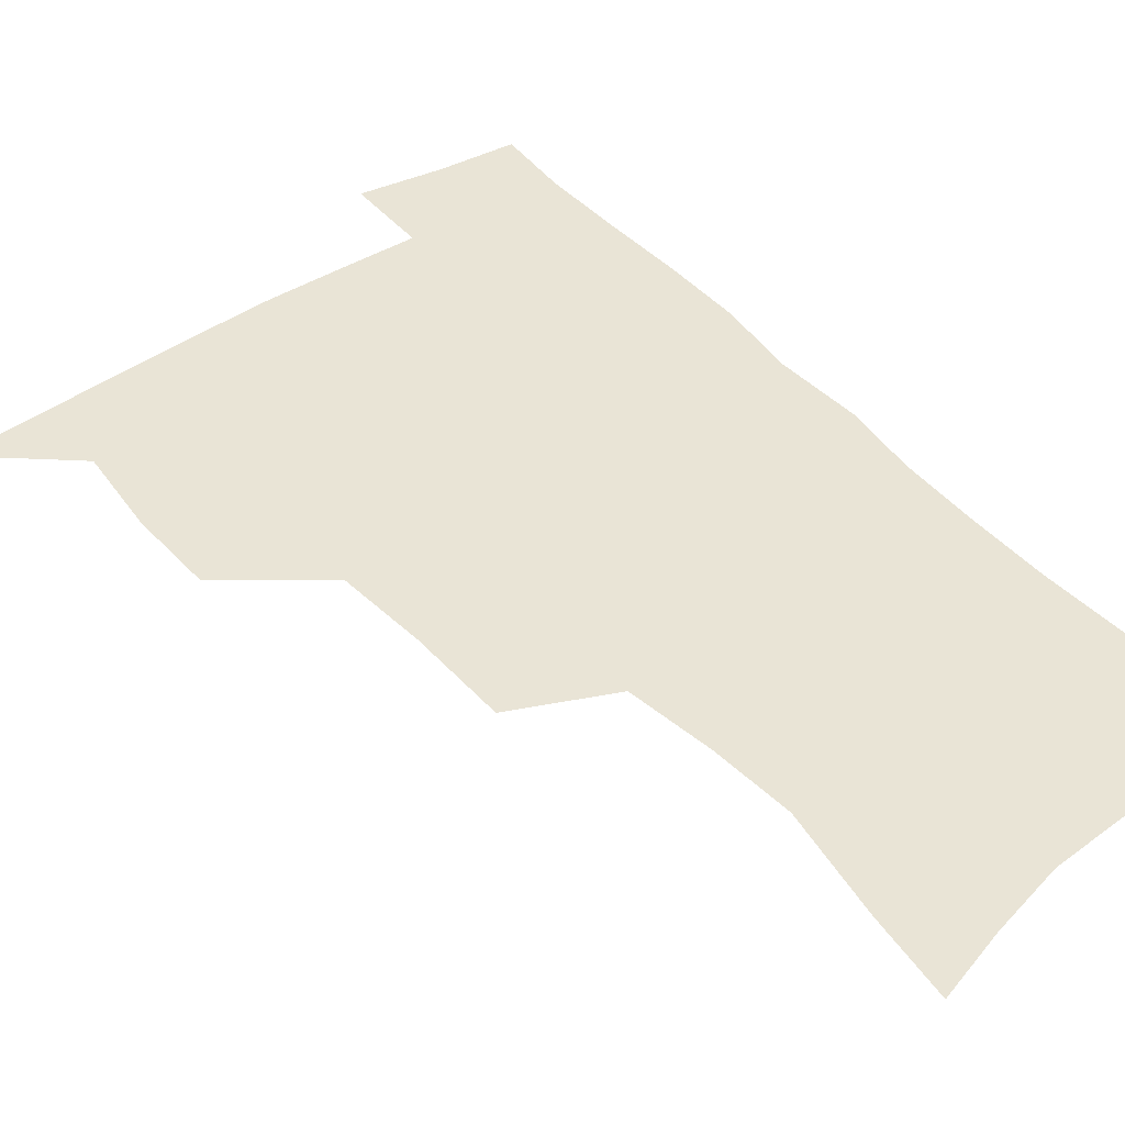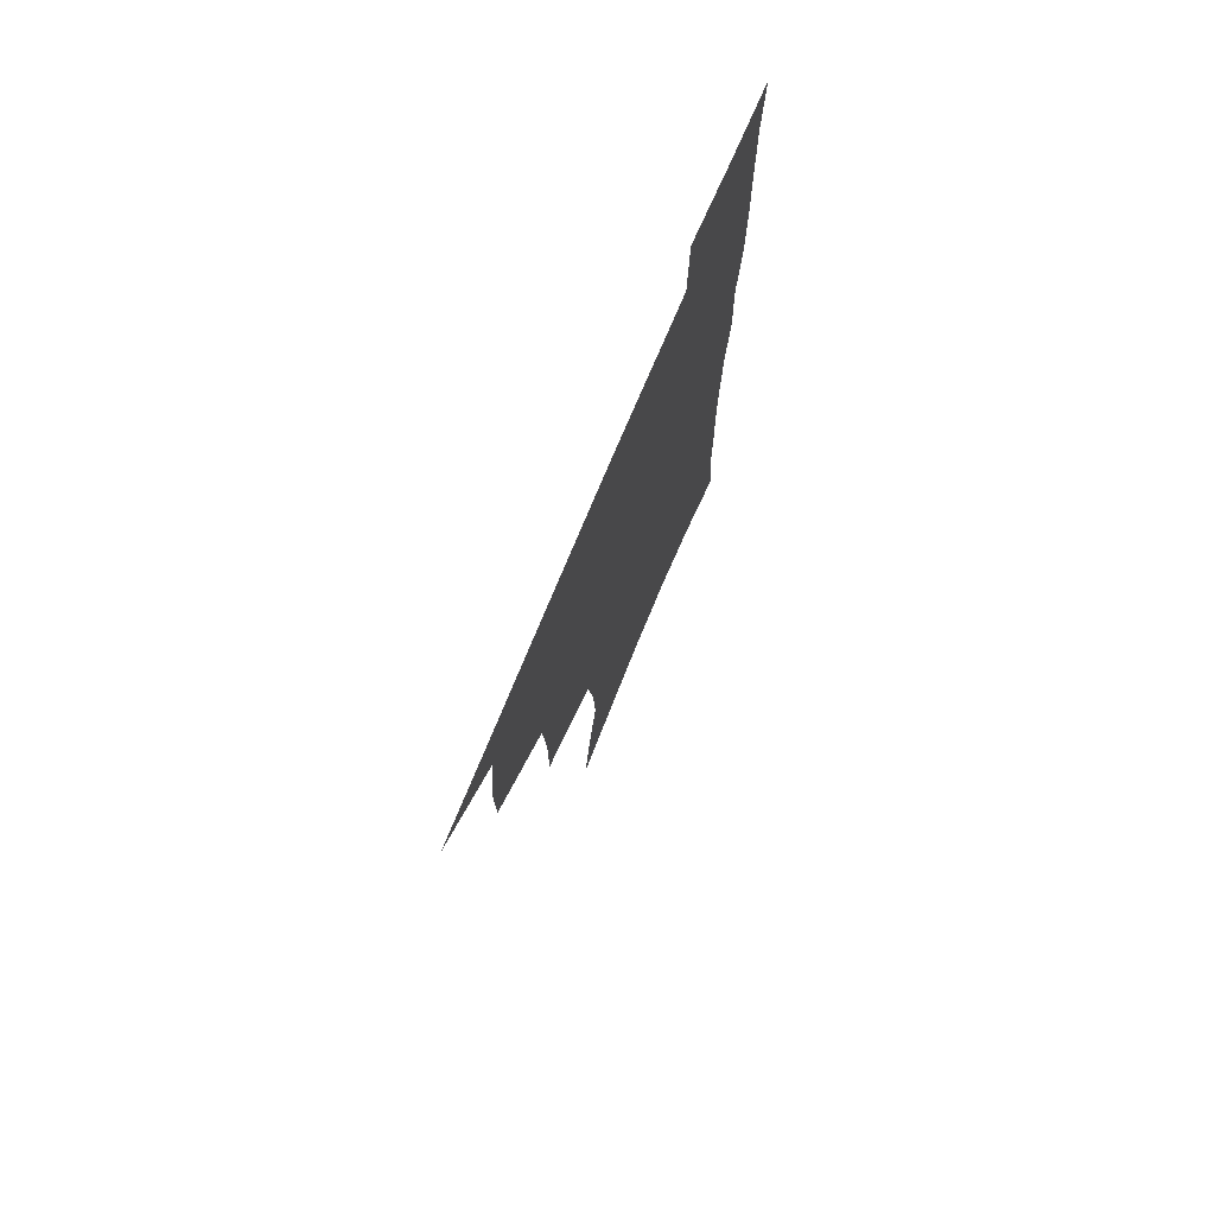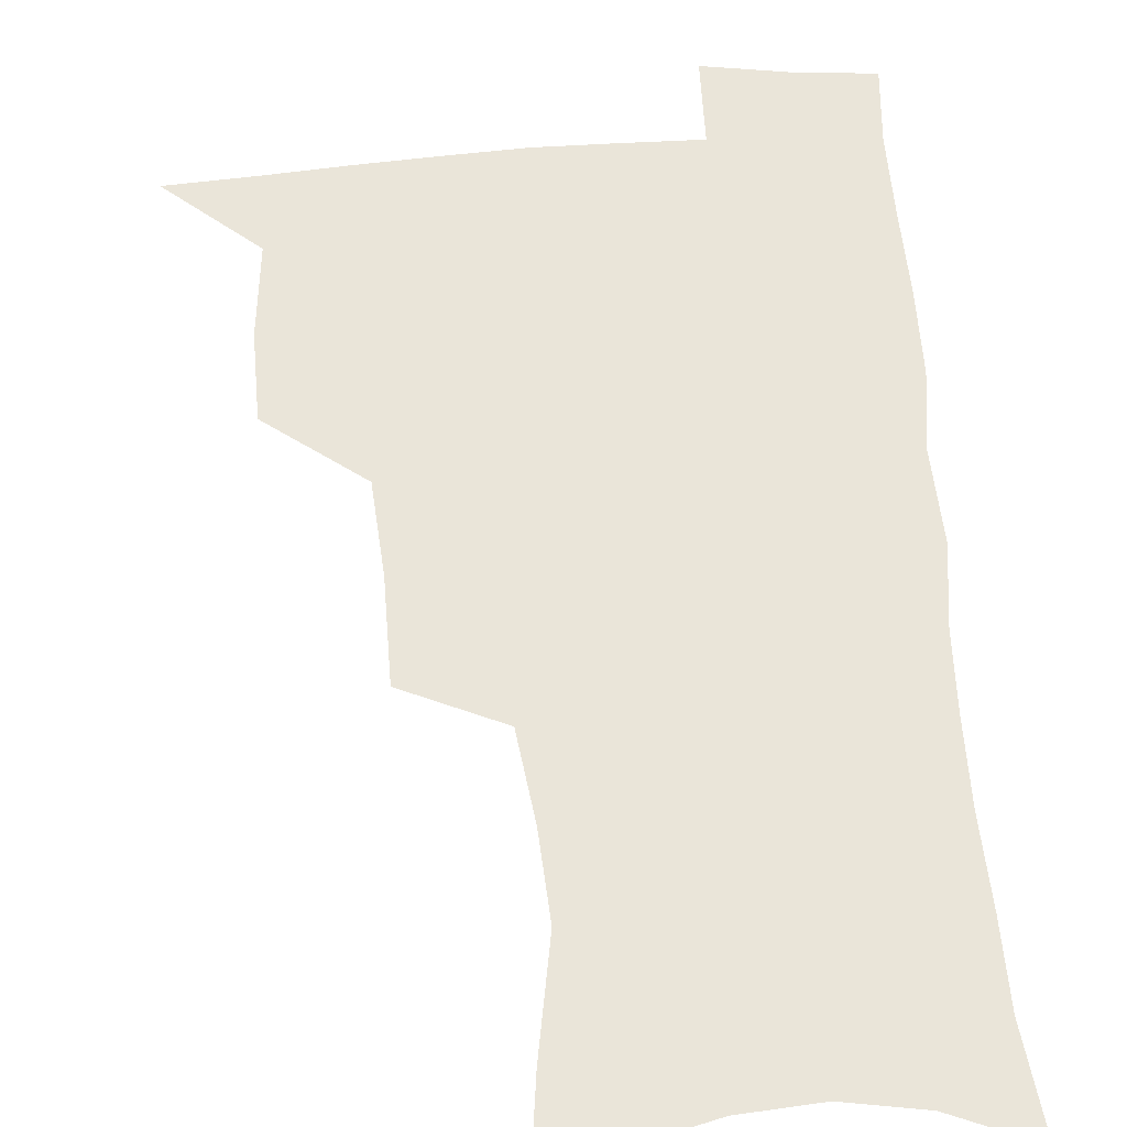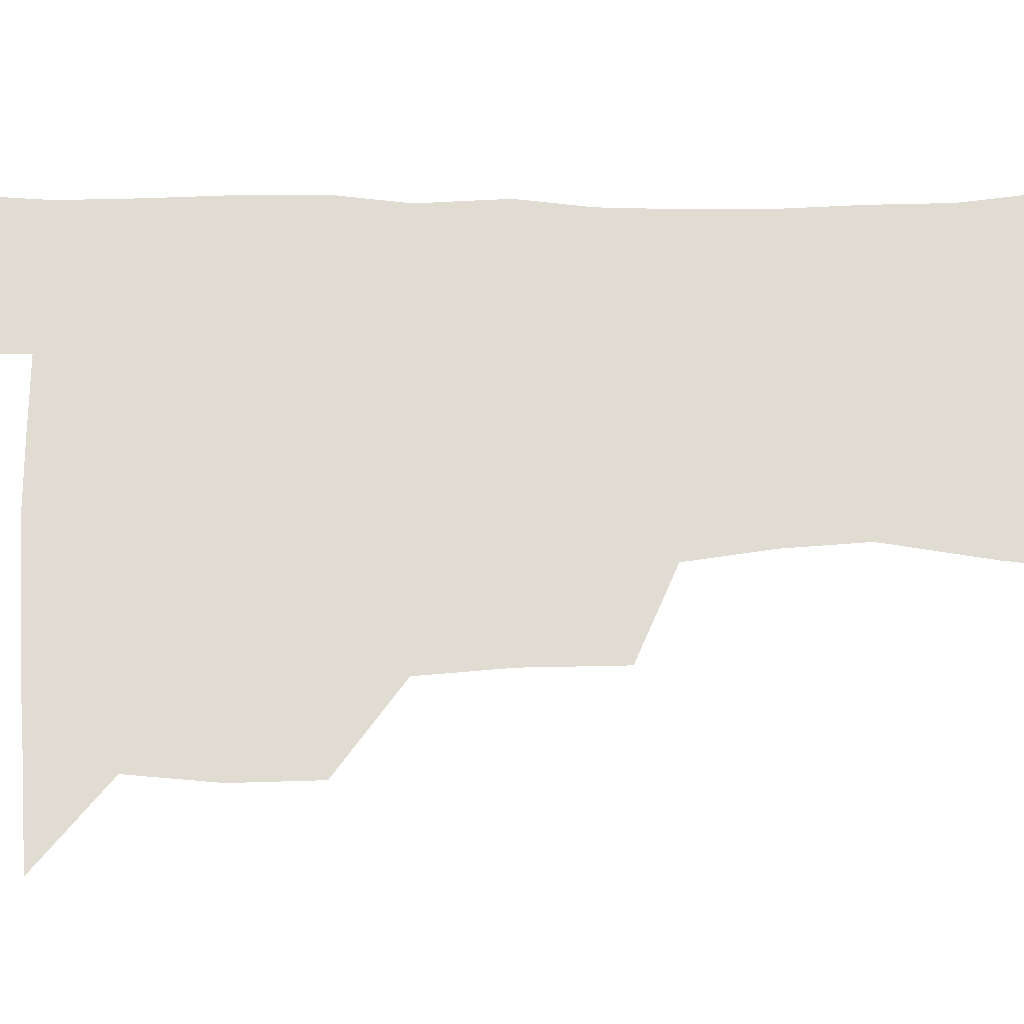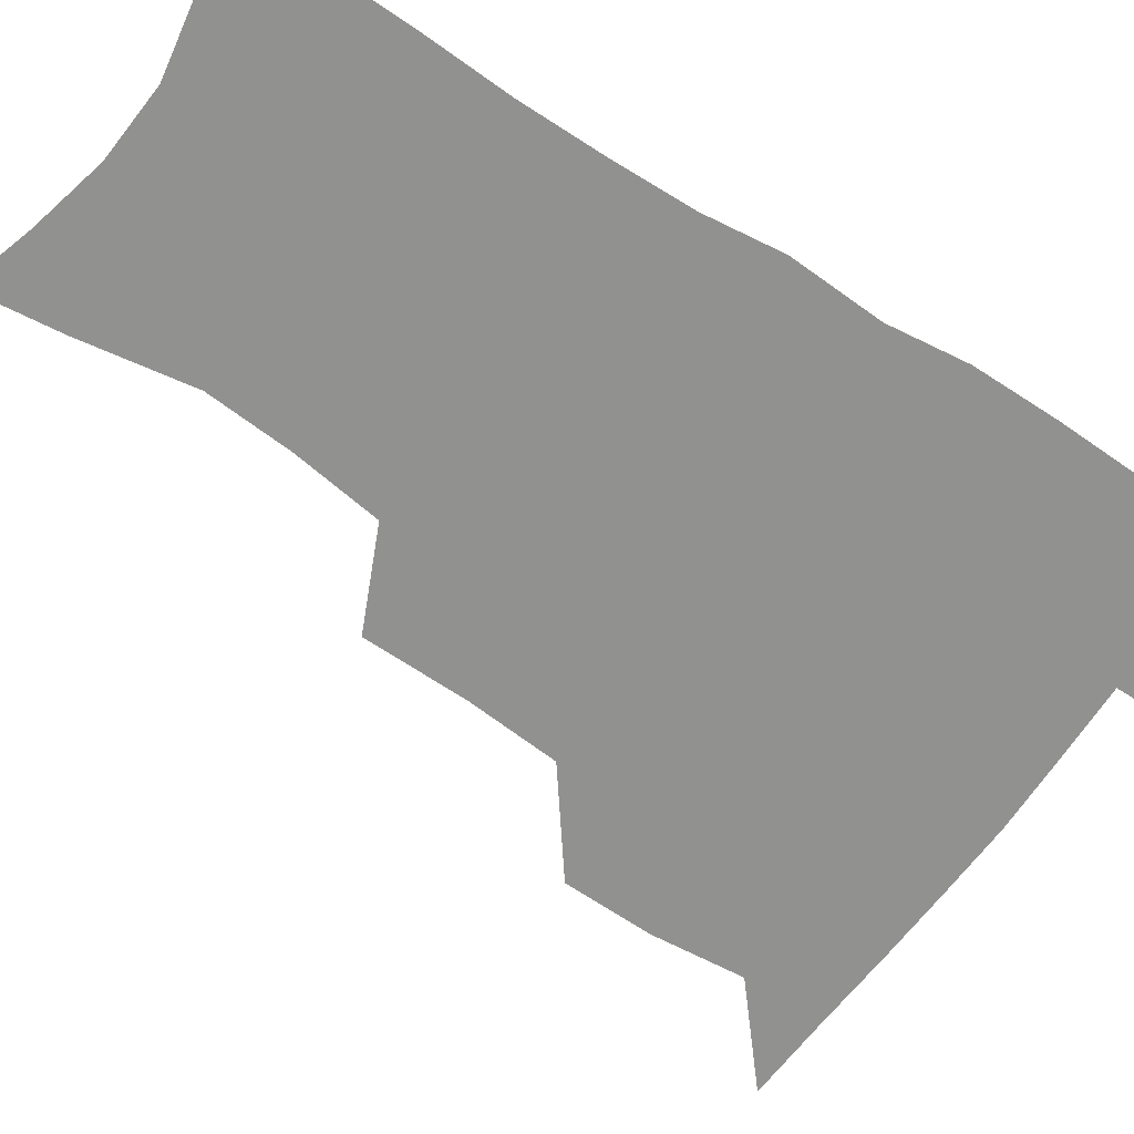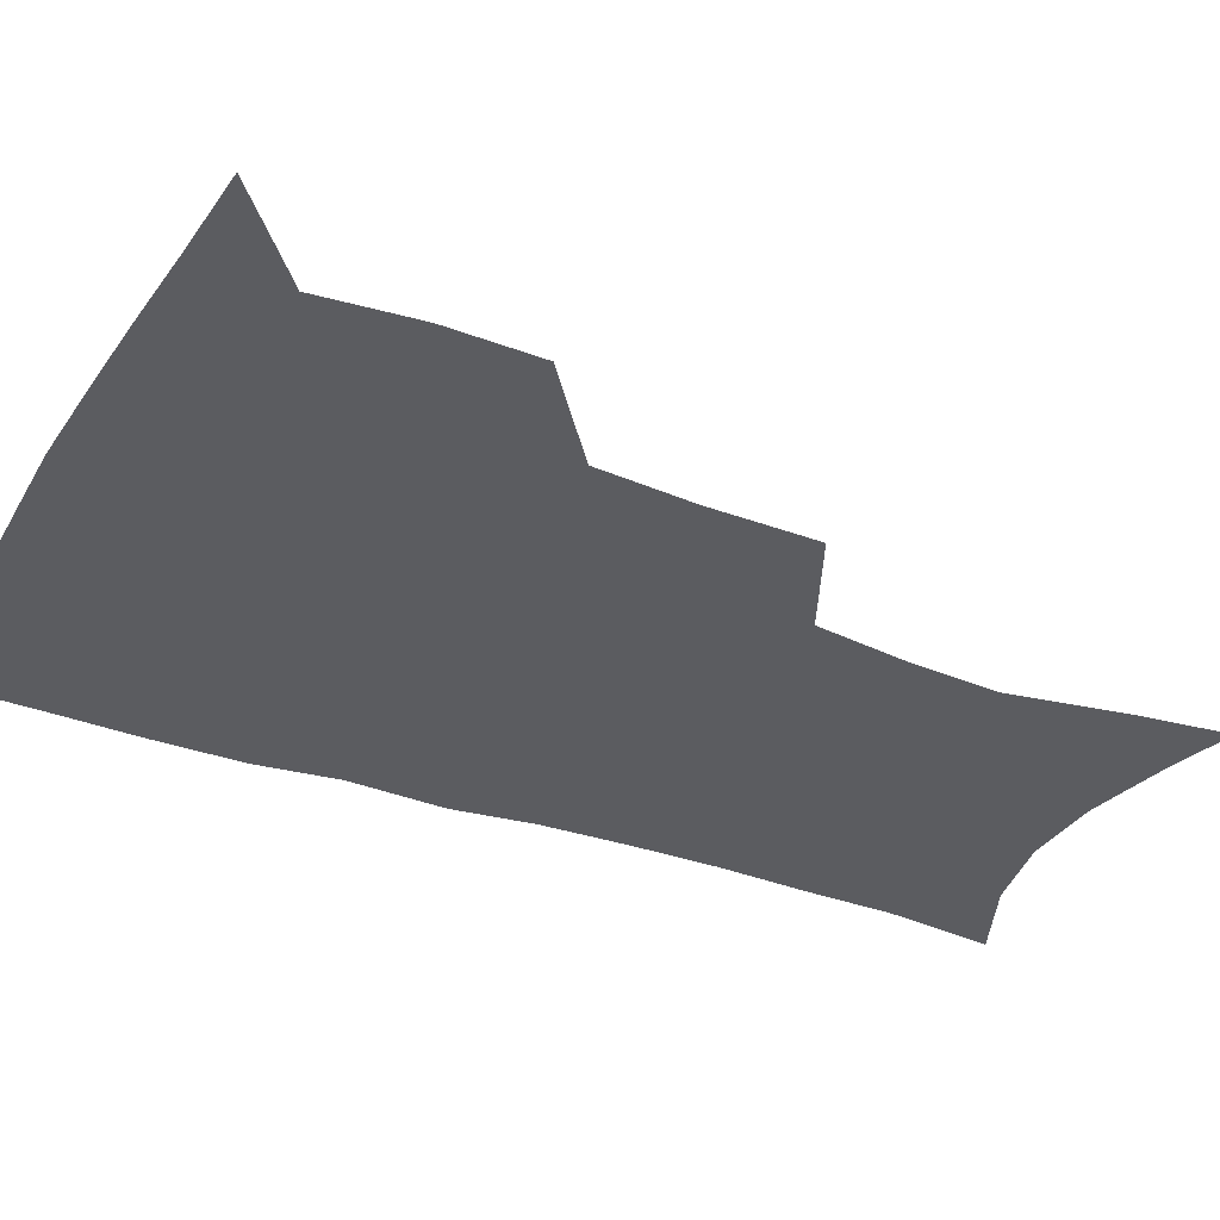
<metadata>
{"format":"obj","ext":"obj","renderer":"f3d","projection":"perspective","resolution":1024,"background":"white","views":[{"elev":42.6,"azim":-37.7,"up":"+Z"},{"elev":75.6,"azim":-67.1,"up":"+Y"},{"elev":57.9,"azim":-4.4,"up":"+Z"},{"elev":69.1,"azim":-90.9,"up":"+Z"},{"elev":-65.9,"azim":56.1,"up":"+Z"},{"elev":-35.2,"azim":-116.1,"up":"+Z"}]}
</metadata>
<code>
v 481.3 505.5 0
v 510.9 411 0
v 510.4 443.5 0
v 513.9 477.2 0
v 514.1 507.4 0
v 547.3 313.4 0
v 547.1 351.1 0
v 544.7 385.1 0
v 544.3 418.8 0
v 547.4 452.4 0
v 546.4 481 0
v 544.2 509.5 0
v 577 160.4 0
v 581.1 192.5 0
v 588.3 233.6 0
v 586.4 264.9 0
v 582.1 297.4 0
v 579.8 332.8 0
v 577.3 363.6 0
v 576.3 395.3 0
v 577 427.1 0
v 576.7 455.6 0
v 575.2 483 0
v 573.4 511.1 0
v 603.2 168.3 0
v 611.9 215.2 0
v 610.8 242 0
v 609.8 275.9 0
v 607.5 307.7 0
v 605.7 339 0
v 604.2 368.7 0
v 603.7 398.9 0
v 604.4 429.8 0
v 604.4 457.3 0
v 603.7 484.1 0
v 602 512.5 0
v 631.2 175.1 0
v 634.8 218 0
v 634.6 250 0
v 633.3 281 0
v 631.9 311.9 0
v 630.9 342.1 0
v 630.5 373.4 0
v 630.4 401.9 0
v 630.7 430.1 0
v 631.1 457.9 0
v 631.4 484.4 0
v 631.2 512.1 0
v 659.1 177 0
v 658.5 216.1 0
v 658.3 246.6 0
v 656.7 280.8 0
v 655.8 312 0
v 655.9 340.8 0
v 655.6 371.8 0
v 656.1 400.7 0
v 656.9 428.8 0
v 657.5 456.8 0
v 658.7 483.9 0
v 659.8 511.4 0
v 660.5 543.3 0
v 686.6 172.2 0
v 683.4 210.4 0
v 682.5 242.6 0
v 681.6 274.5 0
v 681.1 305.7 0
v 681.1 336.3 0
v 682.5 365.1 0
v 684.4 393.8 0
v 684.6 424.2 0
v 685.3 453.5 0
v 686.5 482 0
v 687.8 510.4 0
v 691.1 538.2 0
v 715.8 159.8 0
v 711.6 197.7 0
v 711.4 228.2 0
v 710.3 260.4 0
v 710.6 291.1 0
v 711.9 321.4 0
v 715.6 349.7 0
v 714.3 383.8 0
v 718.2 412.7 0
v 718.5 444.2 0
v 717.8 476.2 0
v 717.6 507 0
v 719.8 535.4 0
f 4 5 1
f 8 9 2
f 2 9 3
f 9 10 3
f 3 10 4
f 10 11 4
f 4 11 5
f 11 12 5
f 17 18 6
f 6 18 7
f 18 19 7
f 7 19 8
f 19 20 8
f 8 20 9
f 20 21 9
f 9 21 10
f 21 22 10
f 10 22 11
f 22 23 11
f 11 23 12
f 23 24 12
f 13 25 14
f 25 26 14
f 14 26 15
f 26 27 15
f 15 27 16
f 27 28 16
f 16 28 17
f 28 29 17
f 17 29 18
f 29 30 18
f 18 30 19
f 30 31 19
f 19 31 20
f 31 32 20
f 20 32 21
f 32 33 21
f 21 33 22
f 33 34 22
f 22 34 23
f 34 35 23
f 23 35 24
f 35 36 24
f 25 37 26
f 37 38 26
f 26 38 27
f 38 39 27
f 27 39 28
f 39 40 28
f 28 40 29
f 40 41 29
f 29 41 30
f 41 42 30
f 30 42 31
f 42 43 31
f 31 43 32
f 43 44 32
f 32 44 33
f 44 45 33
f 33 45 34
f 45 46 34
f 34 46 35
f 46 47 35
f 35 47 36
f 47 48 36
f 37 49 38
f 49 50 38
f 38 50 39
f 50 51 39
f 39 51 40
f 51 52 40
f 40 52 41
f 52 53 41
f 41 53 42
f 53 54 42
f 42 54 43
f 54 55 43
f 43 55 44
f 55 56 44
f 44 56 45
f 56 57 45
f 45 57 46
f 57 58 46
f 46 58 47
f 58 59 47
f 47 59 48
f 59 60 48
f 49 62 50
f 62 63 50
f 50 63 51
f 63 64 51
f 51 64 52
f 64 65 52
f 52 65 53
f 65 66 53
f 53 66 54
f 66 67 54
f 54 67 55
f 67 68 55
f 55 68 56
f 68 69 56
f 56 69 57
f 69 70 57
f 57 70 58
f 70 71 58
f 58 71 59
f 71 72 59
f 59 72 60
f 72 73 60
f 60 73 61
f 73 74 61
f 62 75 63
f 75 76 63
f 63 76 64
f 76 77 64
f 64 77 65
f 77 78 65
f 65 78 66
f 78 79 66
f 66 79 67
f 79 80 67
f 67 80 68
f 80 81 68
f 68 81 69
f 81 82 69
f 69 82 70
f 82 83 70
f 70 83 71
f 83 84 71
f 71 84 72
f 84 85 72
f 72 85 73
f 85 86 73
f 73 86 74
f 86 87 74

</code>
